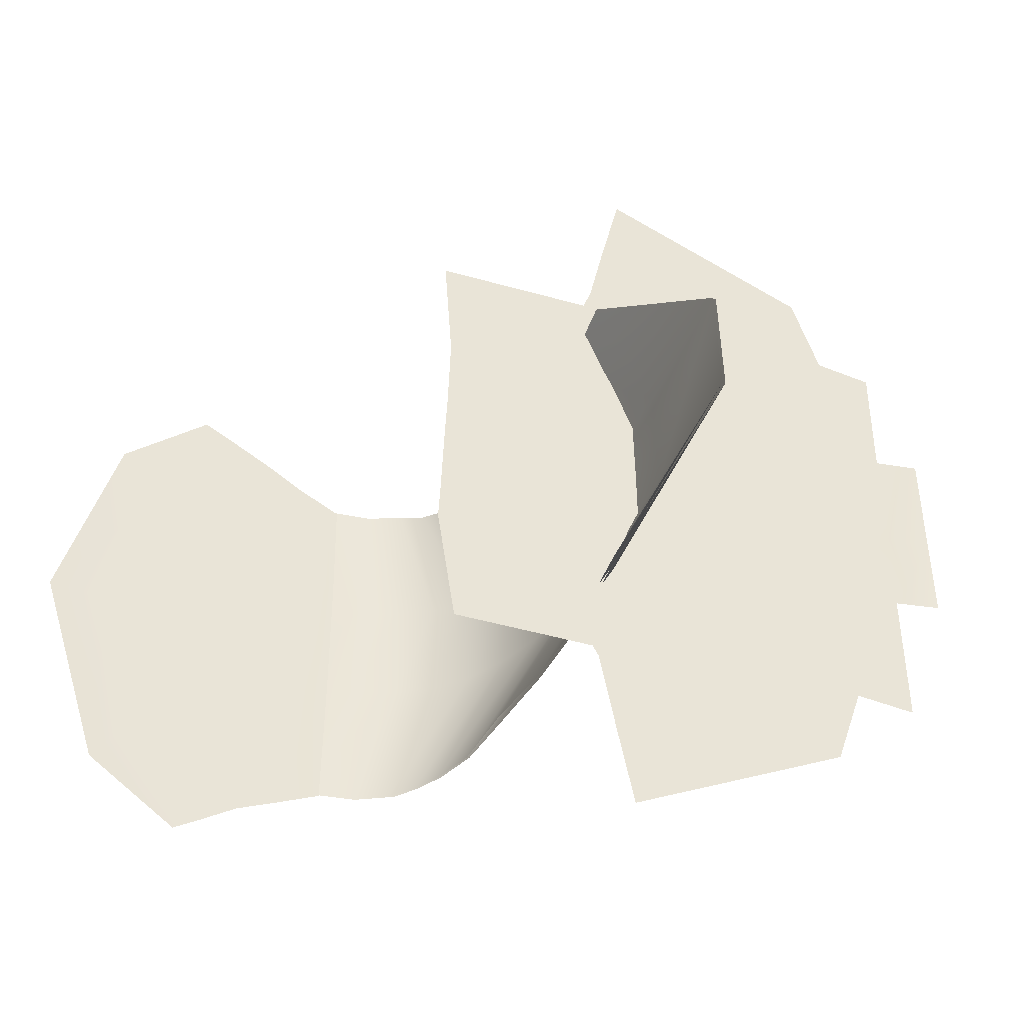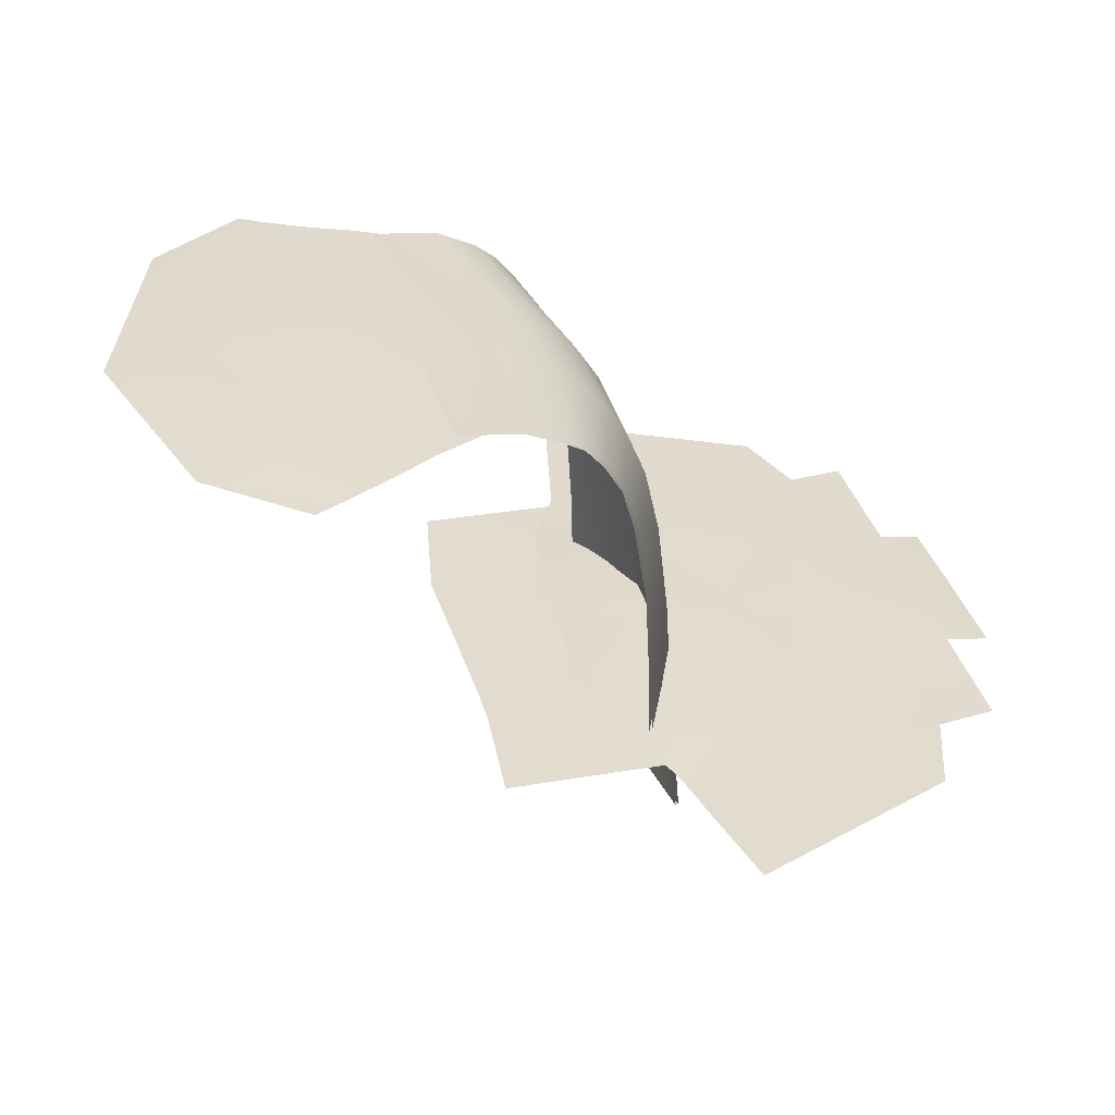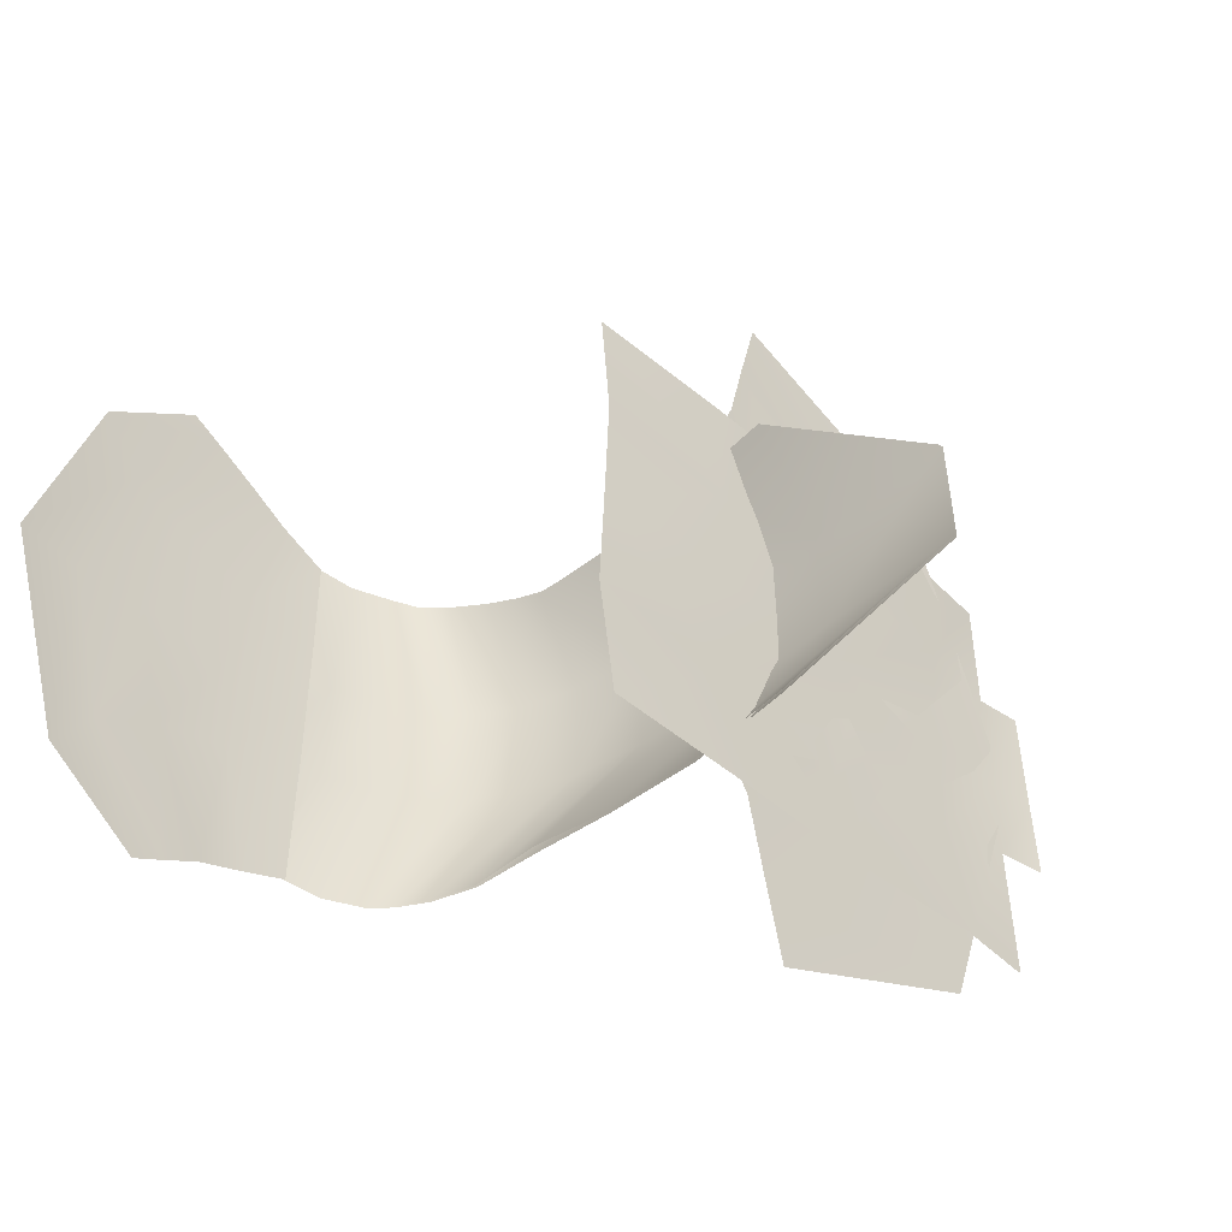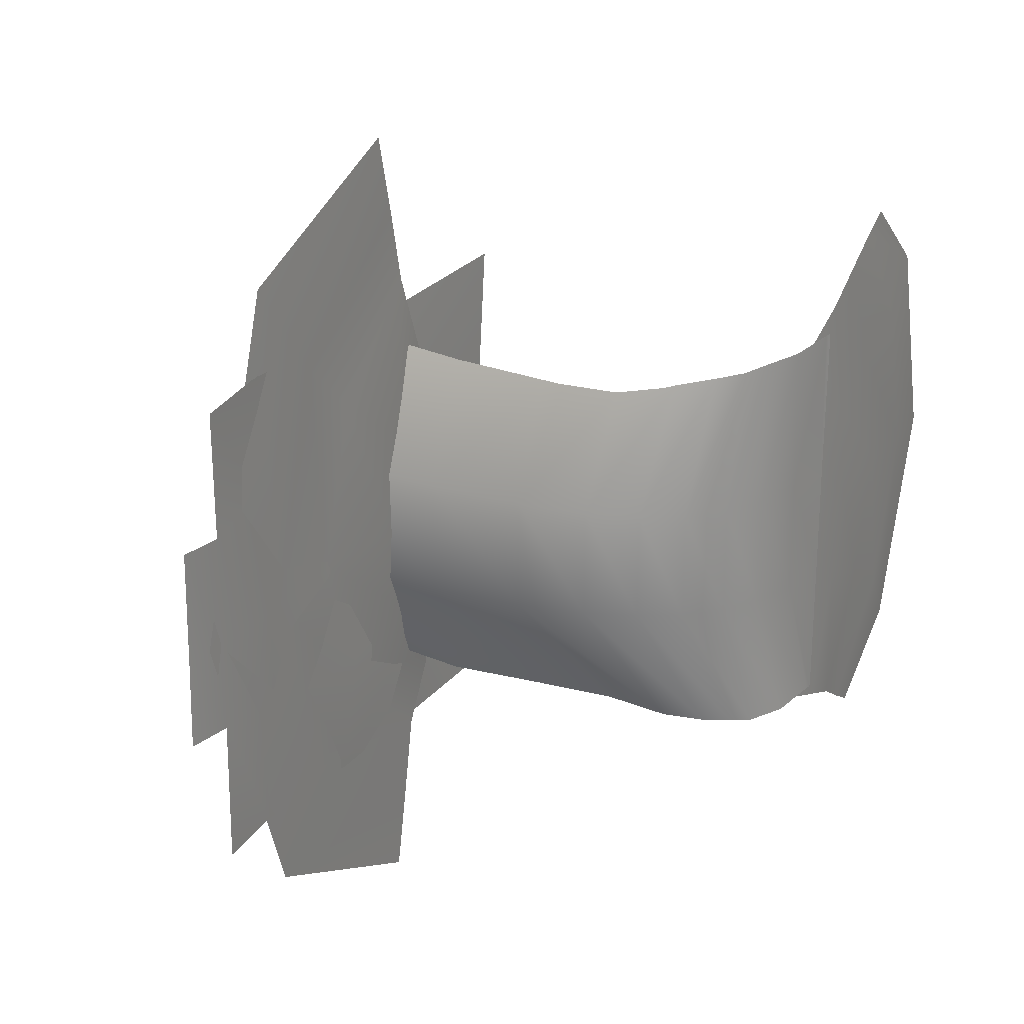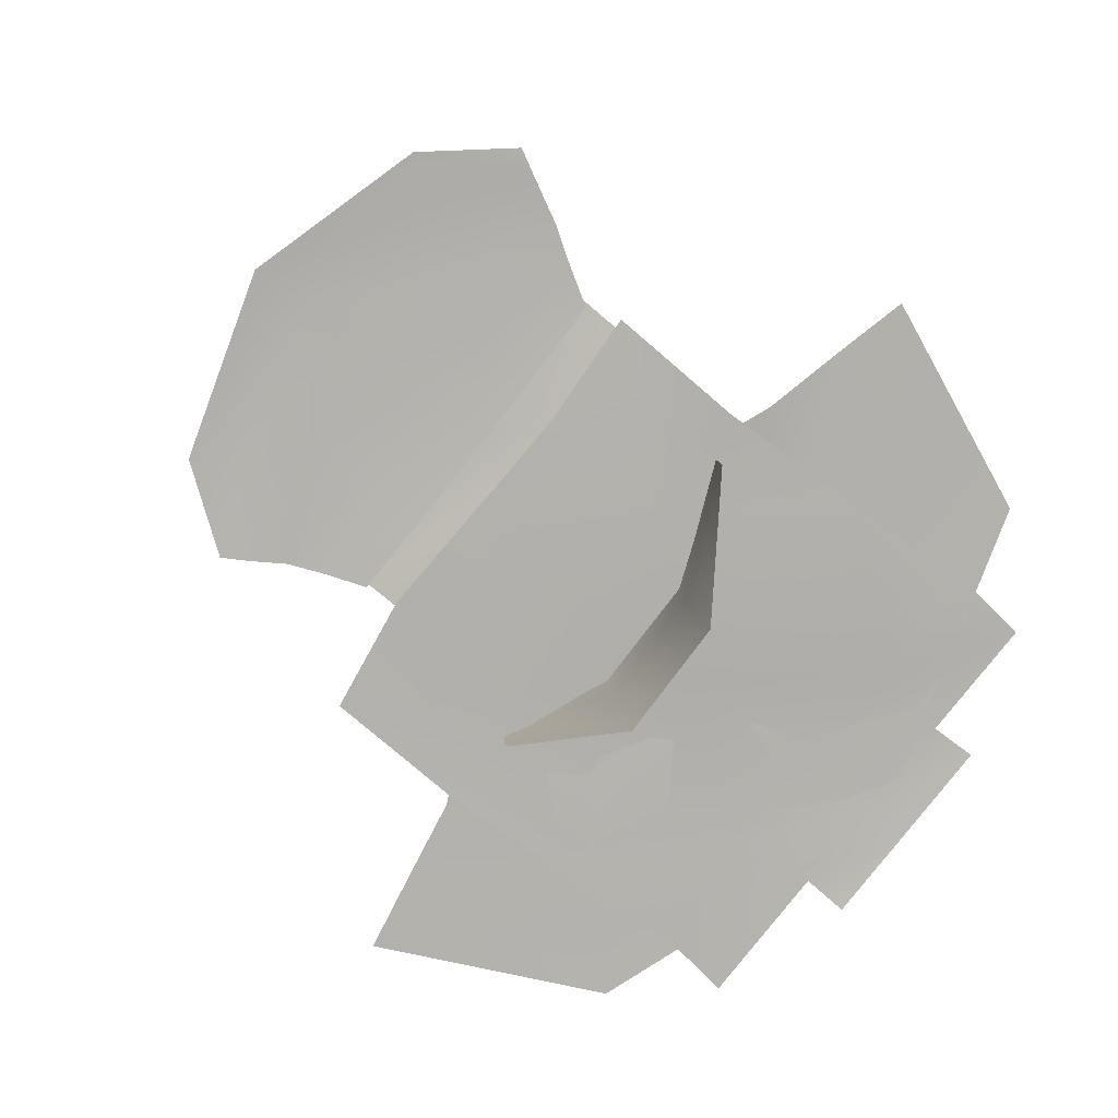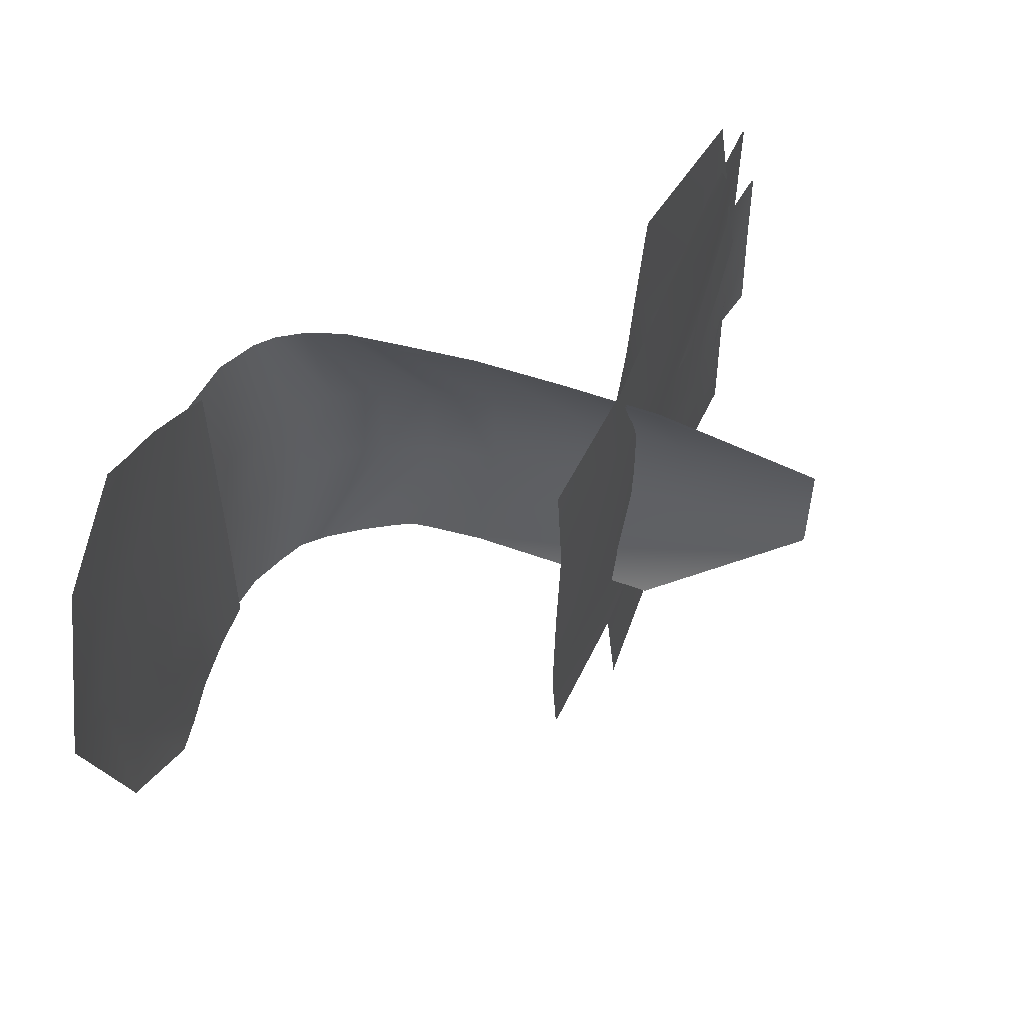
<metadata>
{"format":"obj","ext":"obj","renderer":"f3d","projection":"perspective","resolution":1024,"background":"white","views":[{"elev":-42.2,"azim":-19.5,"up":"+Z"},{"elev":34.0,"azim":-13.8,"up":"+Y"},{"elev":-48.6,"azim":-44.1,"up":"+Z"},{"elev":25.0,"azim":119.2,"up":"+Z"},{"elev":-79.1,"azim":-38.1,"up":"+Y"},{"elev":57.3,"azim":-66.6,"up":"+Z"}]}
</metadata>
<code>
g rroom_waterfall
v -17.06 -117.9 137.9
v -134.7 122.8 386.8
v -136 -95.24 404.7
v 3.308 -423.9 160.5
v -11.33 -117.5 -117.8
v 10.08 -423.5 -96.85
v -117.2 123.7 -366.8
v -115.7 -93.88 -349.9
v -28.68 122.7 126.6
v -143.3 332.1 376.2
v -24.6 123 -125.8
v -132 332.9 -359.3
v -50.43 326.6 117.5
v -167.3 499.3 360.4
v -47.35 326.8 -122.4
v -160.9 499.7 -351.2
v -82.27 472.7 117.4
v -204.2 617.9 398.5
v -79.99 472.9 -123.5
v -200.8 618.2 -399
v -126.7 580.6 114.6
v -246.8 692.3 413.5
v -125.1 580.9 -122.9
v -245.6 694 -414.2
v -181.6 664.6 113.4
v -287.5 740.9 421.4
v -180.6 665.1 -124.9
v -287.6 743 -422.6
v -254.2 731.1 113.5
v -337.3 771.2 429.7
v -253.6 731.8 -127.4
v -338 773.1 -434.1
v -335.3 775.1 113.8
v -415.4 805.5 433.8
v -334.3 776.1 -128.9
v -415.4 806.8 -440.9
v -437.1 808.5 114.2
v -543.2 822 437.7
v -436 809.5 -128.8
v -543 822.7 -440.4
v -556.2 821.6 98.08
v -552.3 824.5 437.3
v -554.6 822.9 -114.5
v -551.8 824.6 -440.3
f 44 39 40
f 39 44 43
f 37 43 41
f 43 37 39
f 33 39 37
f 39 33 35
f 29 35 33
f 35 29 31
f 25 31 29
f 31 25 27
f 21 27 25
f 27 21 23
f 17 23 21
f 23 17 19
f 13 19 17
f 19 13 15
f 9 15 13
f 15 9 11
f 1 11 9
f 11 1 5
f 4 5 1
f 5 4 6
f 3 1 2
f 1 3 4
f 7 6 8
f 6 7 5
f 12 5 7
f 5 12 11
f 16 11 12
f 11 16 15
f 20 15 16
f 15 20 19
f 24 19 20
f 19 24 23
f 28 23 24
f 23 28 27
f 32 27 28
f 27 32 31
f 36 31 32
f 31 36 35
f 40 35 36
f 35 40 39
f 38 41 42
f 41 38 37
f 34 37 38
f 37 34 33
f 30 33 34
f 33 30 29
f 26 29 30
f 29 26 25
f 22 25 26
f 25 22 21
f 18 21 22
f 21 18 17
f 14 17 18
f 17 14 13
f 10 13 14
f 13 10 9
f 2 9 10
f 9 2 1
v -10.77 -117.9 137.9
v -128.5 122.7 386.7
v -129.8 -95.27 404.7
v 9.68 -423.9 160.5
v -5.044 -117.5 -117.8
v 16.45 -423.5 -96.83
v -111 123.7 -366.8
v -109.5 -93.91 -349.8
v -22.39 122.7 126.5
v -136.9 332.1 375.9
v -18.31 122.9 -125.8
v -125.6 332.8 -359
v -44.15 326.6 119.2
v -161.2 499.3 374
v -41.07 326.8 -124.2
v -154.9 499.7 -364.9
v -76.1 472.7 117.2
v -197.7 618 397.1
v -73.82 472.9 -123.3
v -194.3 618.2 -397.5
v -120.1 580.7 114.3
v -239.9 692.4 412.1
v -118.5 581 -122.6
v -238.6 694.1 -412.6
v -174 664.7 113.2
v -280.4 741 420.4
v -173.1 665.2 -124.6
v -280.6 743.1 -421.4
v -242.9 731.2 113.4
v -324 771.3 429.7
v -242.2 732 -127.2
v -324.7 773.2 -434.1
v -322.3 775.9 113.7
v -410.2 810.6 433.8
v -321.4 776.8 -128.3
v -410.2 811.9 -437
v -429.2 808.6 114.2
v -536.3 822.1 437.7
v -428.2 809.5 -128.8
v -536 822.8 -440.4
v -549.6 821.7 98.1
v -545.4 824.6 437.3
v -548 823 -114.5
v -544.9 824.7 -440.3
f 88 83 84
f 83 88 87
f 81 87 85
f 87 81 83
f 77 83 81
f 83 77 79
f 73 79 77
f 79 73 75
f 69 75 73
f 75 69 71
f 65 71 69
f 71 65 67
f 61 67 65
f 67 61 63
f 57 63 61
f 63 57 59
f 53 59 57
f 59 53 55
f 45 55 53
f 55 45 49
f 48 49 45
f 49 48 50
f 47 45 46
f 45 47 48
f 51 50 52
f 50 51 49
f 56 49 51
f 49 56 55
f 60 55 56
f 55 60 59
f 64 59 60
f 59 64 63
f 68 63 64
f 63 68 67
f 72 67 68
f 67 72 71
f 76 71 72
f 71 76 75
f 80 75 76
f 75 80 79
f 84 79 80
f 79 84 83
f 82 85 86
f 85 82 81
f 78 81 82
f 81 78 77
f 74 77 78
f 77 74 73
f 70 73 74
f 73 70 69
f 66 69 70
f 69 66 65
f 62 65 66
f 65 62 61
f 58 61 62
f 61 58 57
f 54 57 58
f 57 54 53
f 46 53 54
f 53 46 45
v 259.1 -0.8525 479.1
v -77.15 -6.138 720.9
v -35.55 -6.515 895
v 423 -6.566 701.2
v 406.4 0.09268 2.469
v 648.3 -6.597 -5.529
v 261.3 -0.8688 -474.9
v 420.5 -6.573 -679.7
v -83.45 -6.14 -744.1
v -50.67 -6.514 -908.9
v 118.8 -2.861 341.5
v -113.9 -6.546 557.2
v 219.2 -3.354 2.951
v 120.4 -2.873 -337.2
v -120.6 -6.548 -552.3
v -69.62 13.59 204.5
v -185.7 -5.795 366.5
v -23.62 17.47 -9.973
v -70.96 13.58 -224.5
v -201.7 -5.795 -401.2
v -236 -6.45 97.74
v -264 -6.438 190.6
v -230 -6.455 -14.33
v -235.6 -6.45 -113.6
v -260 -6.439 -207.1
v -825 811.3 -611.5
v -1031 811.3 -462.3
v -942.5 821.4 -337.4
v -763.6 811.9 -574.8
v -1180 811.2 6.972
v -1039 823 6.174
v -1051 811.2 464.6
v -953.3 821.4 347.5
v -852.9 811.3 632.1
v -788.7 811.9 597.9
v -818.7 818 -259.9
v -684.1 816.5 -522.9
v -888.2 817.6 10.66
v -821.6 817.8 279.2
v -678.1 816.5 540.4
v -655.3 823.3 -201.8
v -588.3 816.4 -483.1
v -689.1 825 12.21
v -654.5 822.8 220.4
v -595.4 815.9 487
v -492.9 808.7 -118.5
v -496.4 808.9 -448.3
v -492.9 809.5 37.53
v -493 809.4 177.4
v -496.4 808.6 427.7
f 97 96 98
f 96 97 95
f 103 95 97
f 95 103 102
f 108 102 103
f 102 108 107
f 113 107 108
f 107 113 112
f 106 112 111
f 112 106 107
f 101 107 106
f 107 101 102
f 93 102 101
f 102 93 95
f 94 95 93
f 95 94 96
f 104 111 109
f 111 104 106
f 99 106 104
f 106 99 101
f 89 101 99
f 101 89 93
f 92 93 89
f 93 92 94
f 105 109 110
f 109 105 104
f 100 104 105
f 104 100 99
f 90 99 100
f 99 90 89
f 91 89 90
f 89 91 92
f 130 125 129
f 124 129 125
f 129 124 131
f 126 131 124
f 131 126 132
f 127 132 126
f 132 127 133
f 128 133 127
f 123 128 121
f 127 121 128
f 121 127 119
f 126 119 127
f 119 126 116
f 124 116 126
f 116 124 117
f 125 117 124
f 122 123 120
f 121 120 123
f 120 121 118
f 119 118 121
f 118 119 115
f 116 115 119
f 115 116 114
f 117 114 116
f 133 138 132
f 137 132 138
f 132 137 131
f 136 131 137
f 131 136 129
f 134 129 136
f 129 134 130
f 135 130 134
v -151.8 -14.9 236.5
v -457.1 -11.49 250
v -475.8 -6.673 505.3
v -170.1 -21.2 491.9
v 135.7 -13.08 506.4
v 153.5 -17.33 250.3
v 141.3 -7.285 -6.118
v -163.4 -14.76 -20.76
v -468.2 -6.455 -7.22
v 607.1 -7.798 -12.76
v 607.1 -3.141 231.2
v 702.3 -14.52 233.3
v 702.5 -18.19 -12.75
v 458.8 -10.25 267.3
v 446 3.858 -2.331
v 441.5 -6.18 523.2
v 435.7 -7.412 -244.3
v 470.9 -8.443 -499.5
v 168.5 -3.955 -519.7
v 130.6 3.635 -263.1
v 701.8 -23.26 -205.8
v 607.1 -5.694 -203.6
v -174 -7.223 -277
v -133.7 -11.06 -532.2
v -436.2 -1.428 -522.8
v -478.3 -7.118 -264.7
v -152.9 -13.8 237.3
v -458.2 -10.39 250.2
v -476.2 -5.572 505.8
v -170.3 -20.1 492.3
v 135.6 -11.98 505.4
v 152.3 -16.23 249.2
v 142.5 -6.183 -6.733
v -162.1 -13.66 -20.25
v -466.9 -5.354 -6.472
v 607.1 -6.614 -12.06
v 607.1 -1.982 231.5
v 702.2 -13.42 234.3
v 702.6 -17.09 -11.83
v 457.6 -9.148 267.2
v 447.2 4.959 -2.174
v 441.4 -5.078 522.7
v 435.4 -6.31 -244.3
v 471.3 -7.342 -499.4
v 168.8 -2.854 -520.3
v 130.6 4.737 -263.3
v 701.7 -22.16 -204.8
v 607.1 -4.589 -203.1
v -174 -6.122 -275.9
v -133.4 -9.959 -531.1
v -435.7 -0.3265 -521.9
v -478.2 -6.017 -264.2
v 607.1 -8.692 -515.2
v 607.1 -2.994 502.2
v 607.1 -9.797 -515.9
v 607.1 -4.096 501.8
f 152 154 194
f 154 152 143
f 153 152 149
f 194 149 152
f 148 149 150
f 149 148 153
f 150 151 148
f 160 151 159
f 151 160 148
f 155 148 160
f 148 155 153
f 145 153 155
f 153 145 152
f 144 152 145
f 152 144 143
f 139 143 144
f 143 139 142
f 141 142 139
f 139 144 145
f 155 158 145
f 139 140 141
f 156 160 193
f 160 156 155
f 157 155 156
f 155 157 158
f 161 158 157
f 158 161 145
f 146 145 161
f 145 146 139
f 147 139 146
f 139 147 140
f 161 147 146
f 147 161 164
f 157 162 161
f 163 161 162
f 161 163 164
f 168 169 165
f 170 165 169
f 165 170 171
f 178 171 170
f 171 178 179
f 175 179 178
f 179 175 174
f 176 174 175
f 174 176 177
f 169 178 170
f 178 169 180
f 178 192 175
f 192 178 180
f 167 168 165
f 171 172 165
f 171 179 181
f 174 181 179
f 181 174 186
f 177 186 174
f 186 177 185
f 182 186 191
f 186 182 181
f 165 166 167
f 166 165 173
f 172 173 165
f 173 172 187
f 171 187 172
f 187 171 184
f 181 184 171
f 184 181 183
f 182 183 181
f 183 187 184
f 187 183 188
f 187 188 189
f 187 190 173
f 190 187 189
v -154.4 -12.56 237.8
v -459.6 -9.152 250.9
v -475.9 -4.338 506.3
v 143.6 -4.95 -7.606
v 448.2 6.192 -2.066
v 435 -5.077 -244.2
v 702.7 -15.85 -11.07
v 701.7 -20.92 -204.2
v 607.1 -3.352 -202.7
v 607.1 -5.311 -11.5
v -174.2 -4.888 -274.4
v -133.6 -8.725 -529.9
v -436.1 0.907 -521.2
v 168.7 -1.621 -521.1
v 130.3 5.97 -263.8
v -478.3 -4.783 -263.6
v -465.7 -4.12 -6.086
v -161 -12.43 -19.2
v 471.1 -6.108 -499.5
v 135.8 -10.75 504.7
v 441.6 -3.845 522.5
v 456.1 -7.915 267.2
v 150.9 -15 248.2
v 702.1 -12.19 235.2
v 607.1 -0.6802 231.7
v -170.1 -18.87 493.3
v 607.1 -1.763 502.6
v 607.1 -7.46 -515.1
f 214 215 216
f 221 216 215
f 216 221 219
f 216 217 214
f 220 214 195
f 217 195 214
f 195 217 198
f 216 198 217
f 198 216 199
f 219 199 216
f 199 219 204
f 218 204 219
f 204 218 201
f 198 199 200
f 204 200 199
f 200 204 203
f 201 203 204
f 203 201 202
f 200 209 198
f 195 197 220
f 197 195 196
f 195 211 196
f 211 195 212
f 198 212 195
f 212 198 205
f 209 205 198
f 205 209 208
f 200 208 209
f 208 200 213
f 203 213 200
f 213 203 222
f 205 211 212
f 211 205 210
f 208 206 205
f 207 205 206
f 205 207 210

</code>
